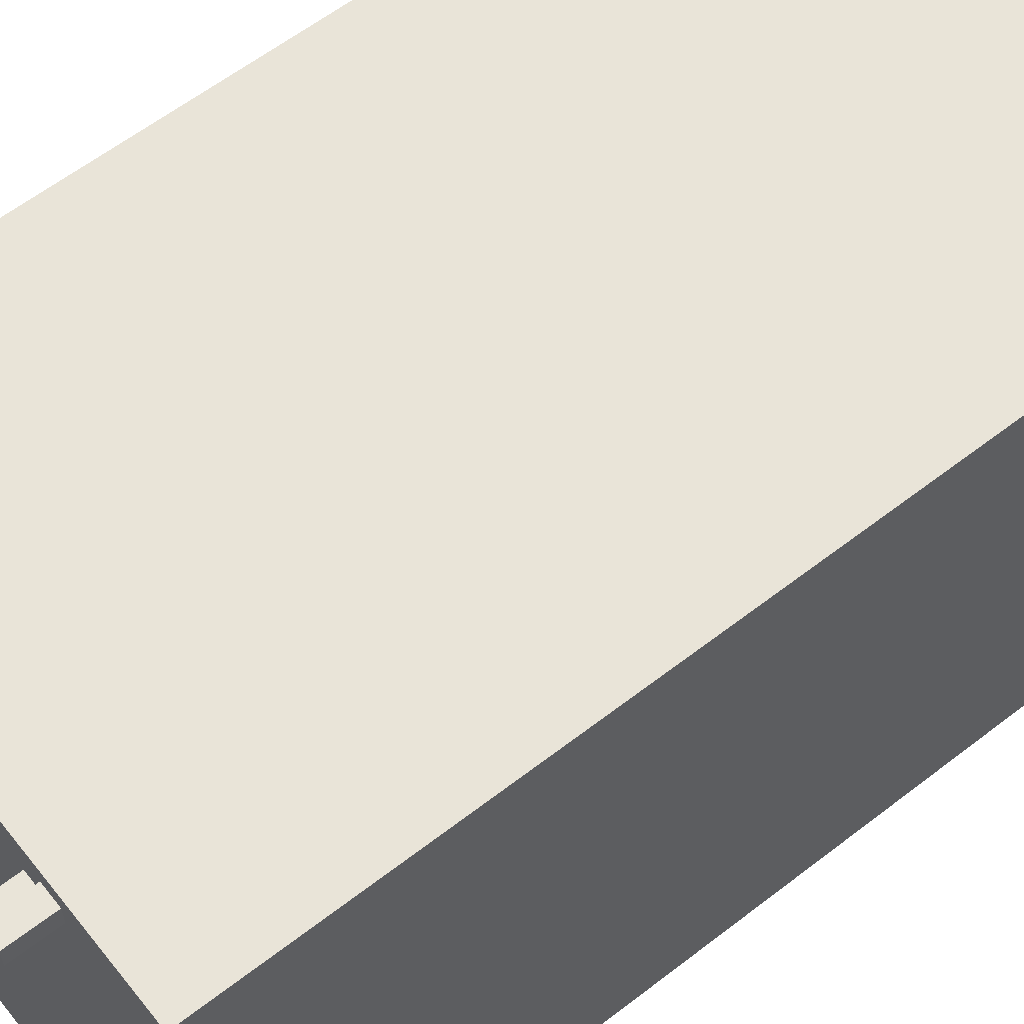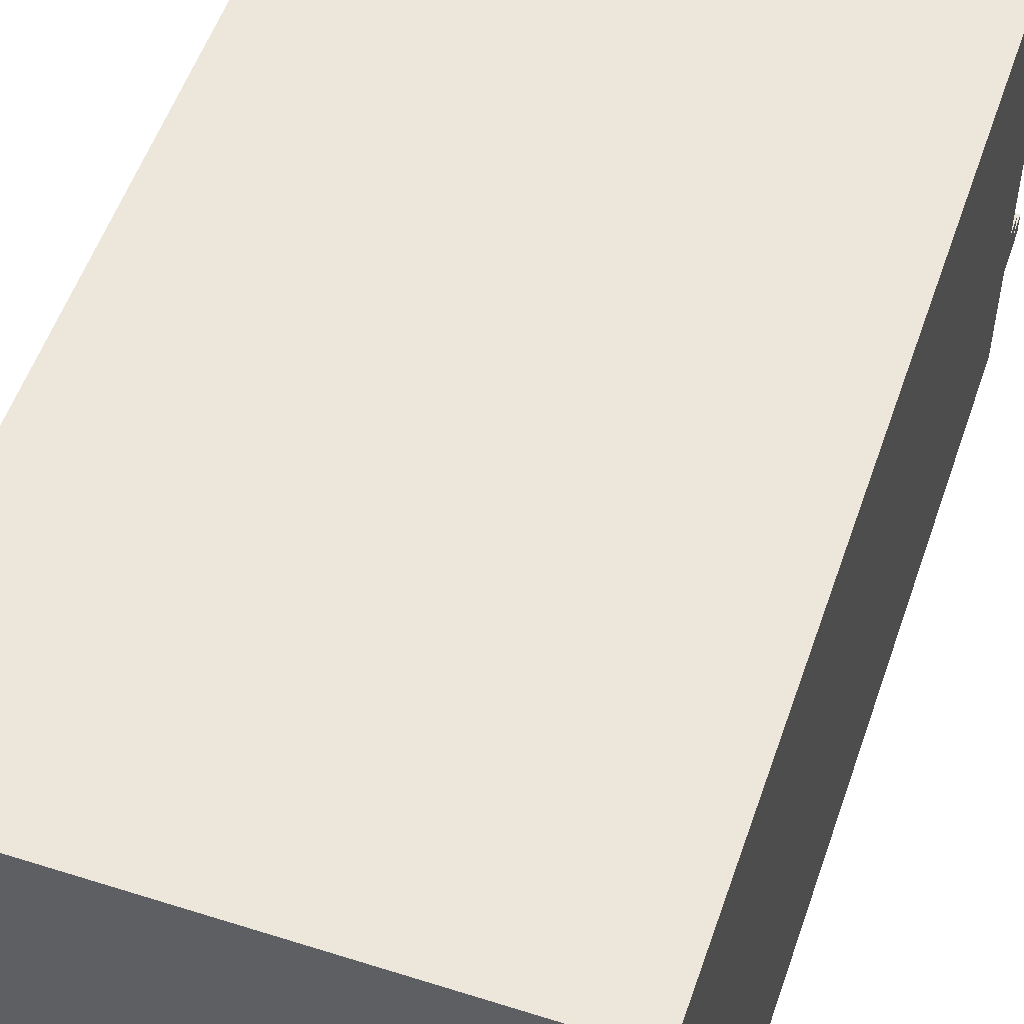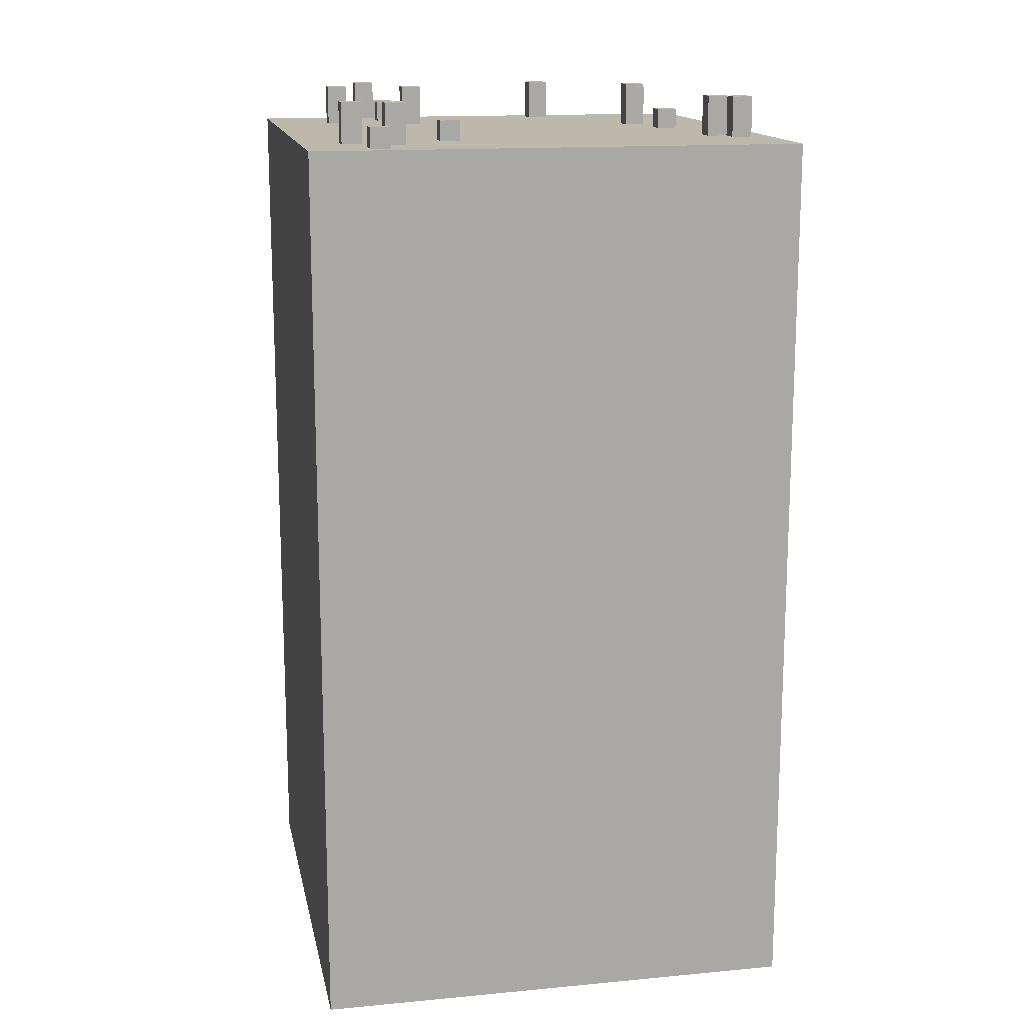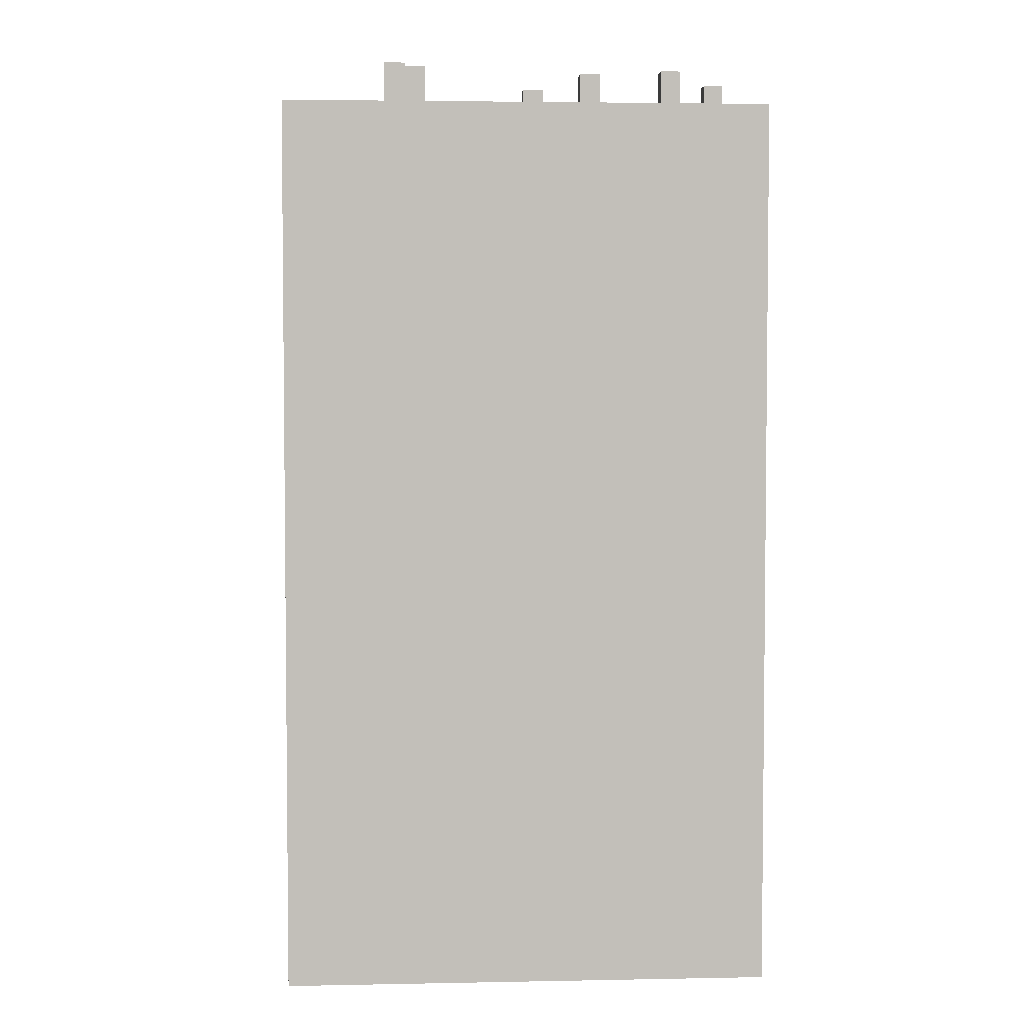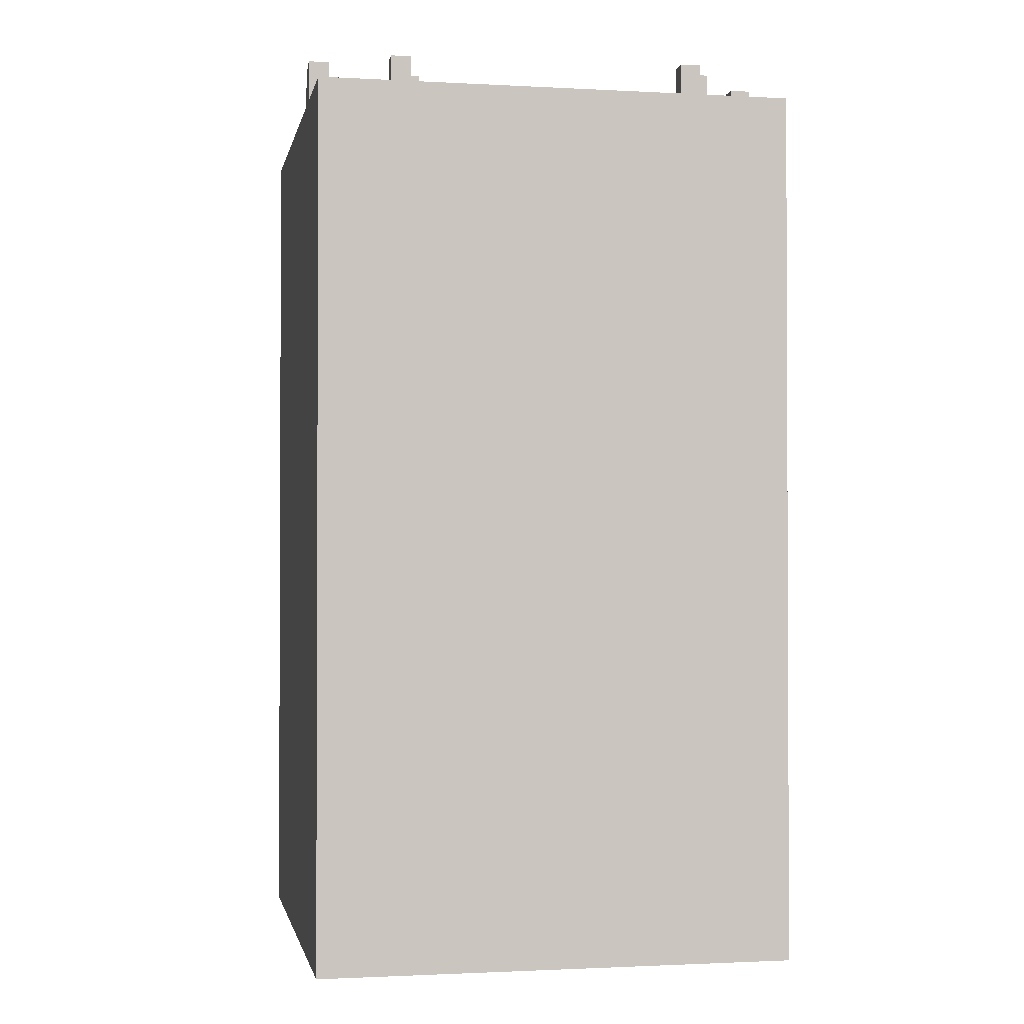
<metadata>
{"format":"obj","ext":"obj","renderer":"f3d","projection":"perspective","resolution":1024,"background":"white","views":[{"elev":60.3,"azim":-128.4,"up":"+Z"},{"elev":53.9,"azim":18.7,"up":"+Z"},{"elev":14.9,"azim":-101.3,"up":"+Y"},{"elev":3.9,"azim":-3.6,"up":"+Y"},{"elev":-1.4,"azim":169.0,"up":"+Y"}]}
</metadata>
<code>
o
v 0 2 -0.5
v 0 2 -2.9
v 0 6.2 -0.5
v 0 6.2 -2.9
v 0 6.4 -0.5
v 0 6.4 -2.9
v 0.1 6.4 -2.5
v 0.1 6.4 -2.6
v 0.1 6.5 -2.5
v 0.1 6.5 -2.6
v 0.3 6.4 -2.4
v 0.3 6.4 -2.5
v 0.3 6.6 -2.4
v 0.3 6.6 -2.5
v 0.4 6.4 -2.6
v 0.4 6.4 -2.7
v 0.4 6.6 -2.6
v 0.4 6.6 -2.7
v 0.5 6.4 -0.6
v 0.5 6.4 -0.7
v 0.5 6.4 -2.1
v 0.5 6.4 -2.2
v 0.5 6.5 -2.1
v 0.5 6.5 -2.2
v 0.5 6.6 -0.6
v 0.5 6.6 -0.7
v 0.6 6.4 -0.7
v 0.6 6.4 -0.8
v 0.6 6.6 -0.7
v 0.6 6.6 -0.8
v 1.2 6.4 -0.8
v 1.2 6.4 -0.9
v 1.2 6.5 -0.8
v 1.2 6.5 -0.9
v 1.5 6.4 -0.9
v 1.5 6.4 -1
v 1.5 6.6 -0.9
v 1.5 6.6 -1
v 1.8 6.4 -2.1
v 1.8 6.4 -2.2
v 1.8 6.6 -2.1
v 1.8 6.6 -2.2
v 1.9 6.4 -0.8
v 1.9 6.4 -0.9
v 1.9 6.4 -2.5
v 1.9 6.4 -2.6
v 1.9 6.6 -0.8
v 1.9 6.6 -0.9
v 1.9 6.6 -2.5
v 1.9 6.6 -2.6
v 2.1 6.4 -2.2
v 2.1 6.4 -2.3
v 2.1 6.5 -2.2
v 2.1 6.5 -2.3
v 2.2 6.4 -1.3
v 2.2 6.4 -1.4
v 2.2 6.6 -1.3
v 2.2 6.6 -1.4
v 2.3 6.4 -2.2
v 2.3 6.4 -2.3
v 2.3 6.4 -2.4
v 2.3 6.5 -2.2
v 2.3 6.5 -2.3
v 2.3 6.6 -2.3
v 2.3 6.6 -2.4
v 0.2 6.4 -2.5
v 0.2 6.4 -2.6
v 0.2 6.5 -2.5
v 0.2 6.5 -2.6
v 0.4 6.4 -2.4
v 0.4 6.4 -2.5
v 0.4 6.6 -2.4
v 0.4 6.6 -2.5
v 0.5 6.4 -2.6
v 0.5 6.4 -2.7
v 0.5 6.6 -2.6
v 0.5 6.6 -2.7
v 0.6 6.4 -0.6
v 0.6 6.4 -0.7
v 0.6 6.4 -2.1
v 0.6 6.4 -2.2
v 0.6 6.5 -2.1
v 0.6 6.5 -2.2
v 0.6 6.6 -0.6
v 0.6 6.6 -0.7
v 0.7 6.4 -0.7
v 0.7 6.4 -0.8
v 0.7 6.6 -0.7
v 0.7 6.6 -0.8
v 1.3 6.4 -0.8
v 1.3 6.4 -0.9
v 1.3 6.5 -0.8
v 1.3 6.5 -0.9
v 1.6 6.4 -0.9
v 1.6 6.4 -1
v 1.6 6.6 -0.9
v 1.6 6.6 -1
v 1.9 6.4 -2.1
v 1.9 6.4 -2.2
v 1.9 6.6 -2.1
v 1.9 6.6 -2.2
v 2 6.4 -0.8
v 2 6.4 -0.9
v 2 6.4 -2.5
v 2 6.4 -2.6
v 2 6.6 -0.8
v 2 6.6 -0.9
v 2 6.6 -2.5
v 2 6.6 -2.6
v 2.2 6.4 -2.2
v 2.2 6.4 -2.3
v 2.2 6.5 -2.2
v 2.2 6.5 -2.3
v 2.3 6.4 -1.3
v 2.3 6.4 -1.4
v 2.3 6.6 -1.3
v 2.3 6.6 -1.4
v 2.4 2 -0.5
v 2.4 2 -2.9
v 2.4 6.2 -0.5
v 2.4 6.2 -2.9
v 2.4 6.4 -0.5
v 2.4 6.4 -2.2
v 2.4 6.4 -2.3
v 2.4 6.4 -2.4
v 2.4 6.4 -2.9
v 2.4 6.5 -2.2
v 2.4 6.5 -2.3
v 2.4 6.6 -2.3
v 2.4 6.6 -2.4
v 0 2 -0.5
v 0 6.2 -0.5
v 0 6.4 -0.5
v 2.4 2 -0.5
v 2.4 6.2 -0.5
v 2.4 6.4 -0.5
v 0.5 6.4 -0.6
v 0.5 6.6 -0.6
v 0.6 6.4 -0.6
v 0.6 6.6 -0.6
v 0.6 6.4 -0.7
v 0.6 6.6 -0.7
v 0.7 6.4 -0.7
v 0.7 6.6 -0.7
v 1.2 6.4 -0.8
v 1.2 6.5 -0.8
v 1.3 6.4 -0.8
v 1.3 6.5 -0.8
v 1.9 6.4 -0.8
v 1.9 6.6 -0.8
v 2 6.4 -0.8
v 2 6.6 -0.8
v 1.5 6.4 -0.9
v 1.5 6.6 -0.9
v 1.6 6.4 -0.9
v 1.6 6.6 -0.9
v 2.2 6.4 -1.3
v 2.2 6.6 -1.3
v 2.3 6.4 -1.3
v 2.3 6.6 -1.3
v 0.5 6.4 -2.1
v 0.5 6.5 -2.1
v 0.6 6.4 -2.1
v 0.6 6.5 -2.1
v 1.8 6.4 -2.1
v 1.8 6.6 -2.1
v 1.9 6.4 -2.1
v 1.9 6.6 -2.1
v 2.1 6.4 -2.2
v 2.1 6.5 -2.2
v 2.2 6.4 -2.2
v 2.2 6.5 -2.2
v 2.3 6.4 -2.2
v 2.3 6.5 -2.2
v 2.4 6.4 -2.2
v 2.4 6.5 -2.2
v 2.3 6.5 -2.3
v 2.3 6.6 -2.3
v 2.4 6.5 -2.3
v 2.4 6.6 -2.3
v 0.3 6.4 -2.4
v 0.3 6.6 -2.4
v 0.4 6.4 -2.4
v 0.4 6.6 -2.4
v 0.1 6.4 -2.5
v 0.1 6.5 -2.5
v 0.2 6.4 -2.5
v 0.2 6.5 -2.5
v 1.9 6.4 -2.5
v 1.9 6.6 -2.5
v 2 6.4 -2.5
v 2 6.6 -2.5
v 0.4 6.4 -2.6
v 0.4 6.6 -2.6
v 0.5 6.4 -2.6
v 0.5 6.6 -2.6
v 0.5 6.4 -0.7
v 0.5 6.6 -0.7
v 0.6 6.4 -0.7
v 0.6 6.6 -0.7
v 0.6 6.4 -0.8
v 0.6 6.6 -0.8
v 0.7 6.4 -0.8
v 0.7 6.6 -0.8
v 1.2 6.4 -0.9
v 1.2 6.5 -0.9
v 1.3 6.4 -0.9
v 1.3 6.5 -0.9
v 1.9 6.4 -0.9
v 1.9 6.6 -0.9
v 2 6.4 -0.9
v 2 6.6 -0.9
v 1.5 6.4 -1
v 1.5 6.6 -1
v 1.6 6.4 -1
v 1.6 6.6 -1
v 2.2 6.4 -1.4
v 2.2 6.6 -1.4
v 2.3 6.4 -1.4
v 2.3 6.6 -1.4
v 0.5 6.4 -2.2
v 0.5 6.5 -2.2
v 0.6 6.4 -2.2
v 0.6 6.5 -2.2
v 1.8 6.4 -2.2
v 1.8 6.6 -2.2
v 1.9 6.4 -2.2
v 1.9 6.6 -2.2
v 2.1 6.4 -2.3
v 2.1 6.5 -2.3
v 2.2 6.4 -2.3
v 2.2 6.5 -2.3
v 2.3 6.4 -2.4
v 2.3 6.6 -2.4
v 2.4 6.4 -2.4
v 2.4 6.6 -2.4
v 0.3 6.4 -2.5
v 0.3 6.6 -2.5
v 0.4 6.4 -2.5
v 0.4 6.6 -2.5
v 0.1 6.4 -2.6
v 0.1 6.5 -2.6
v 0.2 6.4 -2.6
v 0.2 6.5 -2.6
v 1.9 6.4 -2.6
v 1.9 6.6 -2.6
v 2 6.4 -2.6
v 2 6.6 -2.6
v 0.4 6.4 -2.7
v 0.4 6.6 -2.7
v 0.5 6.4 -2.7
v 0.5 6.6 -2.7
v 0 2 -2.9
v 0 6.2 -2.9
v 0 6.4 -2.9
v 2.4 2 -2.9
v 2.4 6.2 -2.9
v 2.4 6.4 -2.9
v 0 2 -0.5
v 2.4 2 -0.5
v 0 2 -2.9
v 2.4 2 -2.9
v 0 6.4 -0.5
v 2.4 6.4 -0.5
v 0.5 6.4 -0.6
v 0.6 6.4 -0.6
v 0.5 6.4 -0.7
v 0.6 6.4 -0.7
v 0.7 6.4 -0.7
v 0.6 6.4 -0.8
v 0.7 6.4 -0.8
v 1.2 6.4 -0.8
v 1.3 6.4 -0.8
v 1.9 6.4 -0.8
v 2 6.4 -0.8
v 1.2 6.4 -0.9
v 1.3 6.4 -0.9
v 1.5 6.4 -0.9
v 1.6 6.4 -0.9
v 1.9 6.4 -0.9
v 2 6.4 -0.9
v 1.5 6.4 -1
v 1.6 6.4 -1
v 2.2 6.4 -1.3
v 2.3 6.4 -1.3
v 2.2 6.4 -1.4
v 2.3 6.4 -1.4
v 0.4 6.4 -2.1
v 0.5 6.4 -2.1
v 0.6 6.4 -2.1
v 1.8 6.4 -2.1
v 1.9 6.4 -2.1
v 0.4 6.4 -2.2
v 0.5 6.4 -2.2
v 0.6 6.4 -2.2
v 0.7 6.4 -2.2
v 1.8 6.4 -2.2
v 1.9 6.4 -2.2
v 2.1 6.4 -2.2
v 2.2 6.4 -2.2
v 2.3 6.4 -2.2
v 2.4 6.4 -2.2
v 0.6 6.4 -2.3
v 0.7 6.4 -2.3
v 2.1 6.4 -2.3
v 2.2 6.4 -2.3
v 2.3 6.4 -2.3
v 0.3 6.4 -2.4
v 0.4 6.4 -2.4
v 2.3 6.4 -2.4
v 2.4 6.4 -2.4
v 0.1 6.4 -2.5
v 0.2 6.4 -2.5
v 0.3 6.4 -2.5
v 0.4 6.4 -2.5
v 1.9 6.4 -2.5
v 2 6.4 -2.5
v 0.1 6.4 -2.6
v 0.2 6.4 -2.6
v 0.4 6.4 -2.6
v 0.5 6.4 -2.6
v 1.9 6.4 -2.6
v 2 6.4 -2.6
v 0.4 6.4 -2.7
v 0.5 6.4 -2.7
v 0 6.4 -2.9
v 2.4 6.4 -2.9
v 1.2 6.5 -0.8
v 1.3 6.5 -0.8
v 1.2 6.5 -0.9
v 1.3 6.5 -0.9
v 0.5 6.5 -2.1
v 0.6 6.5 -2.1
v 0.5 6.5 -2.2
v 0.6 6.5 -2.2
v 2.1 6.5 -2.2
v 2.2 6.5 -2.2
v 2.3 6.5 -2.2
v 2.4 6.5 -2.2
v 2.1 6.5 -2.3
v 2.2 6.5 -2.3
v 2.3 6.5 -2.3
v 2.4 6.5 -2.3
v 0.1 6.5 -2.5
v 0.2 6.5 -2.5
v 0.1 6.5 -2.6
v 0.2 6.5 -2.6
v 0.5 6.6 -0.6
v 0.6 6.6 -0.6
v 0.5 6.6 -0.7
v 0.6 6.6 -0.7
v 0.7 6.6 -0.7
v 0.6 6.6 -0.8
v 0.7 6.6 -0.8
v 1.9 6.6 -0.8
v 2 6.6 -0.8
v 1.5 6.6 -0.9
v 1.6 6.6 -0.9
v 1.9 6.6 -0.9
v 2 6.6 -0.9
v 1.5 6.6 -1
v 1.6 6.6 -1
v 2.2 6.6 -1.3
v 2.3 6.6 -1.3
v 2.2 6.6 -1.4
v 2.3 6.6 -1.4
v 1.8 6.6 -2.1
v 1.9 6.6 -2.1
v 1.8 6.6 -2.2
v 1.9 6.6 -2.2
v 2.3 6.6 -2.3
v 2.4 6.6 -2.3
v 0.3 6.6 -2.4
v 0.4 6.6 -2.4
v 2.3 6.6 -2.4
v 2.4 6.6 -2.4
v 0.3 6.6 -2.5
v 0.4 6.6 -2.5
v 1.9 6.6 -2.5
v 2 6.6 -2.5
v 0.4 6.6 -2.6
v 0.5 6.6 -2.6
v 1.9 6.6 -2.6
v 2 6.6 -2.6
v 0.4 6.6 -2.7
v 0.5 6.6 -2.7
f 3 2 1
f 4 2 3
f 5 4 3
f 6 4 5
f 9 8 7
f 10 8 9
f 13 12 11
f 14 12 13
f 17 16 15
f 18 16 17
f 23 22 21
f 24 22 23
f 25 20 19
f 26 20 25
f 29 28 27
f 30 28 29
f 33 32 31
f 34 32 33
f 37 36 35
f 38 36 37
f 41 40 39
f 42 40 41
f 47 44 43
f 48 44 47
f 49 46 45
f 50 46 49
f 53 52 51
f 54 52 53
f 57 56 55
f 58 56 57
f 62 60 59
f 63 61 60
f 63 60 62
f 64 61 63
f 65 61 64
f 66 67 68
f 68 67 69
f 70 71 72
f 72 71 73
f 74 75 76
f 76 75 77
f 80 81 82
f 82 81 83
f 78 79 84
f 84 79 85
f 86 87 88
f 88 87 89
f 90 91 92
f 92 91 93
f 94 95 96
f 96 95 97
f 98 99 100
f 100 99 101
f 102 103 106
f 106 103 107
f 104 105 108
f 108 105 109
f 110 111 112
f 112 111 113
f 114 115 116
f 116 115 117
f 118 119 120
f 120 119 121
f 120 121 122
f 122 121 123
f 123 121 124
f 124 121 125
f 125 121 126
f 123 124 127
f 124 125 128
f 127 124 128
f 128 125 129
f 129 125 130
f 134 132 131
f 135 133 132
f 135 132 134
f 136 133 135
f 139 138 137
f 140 138 139
f 143 142 141
f 144 142 143
f 147 146 145
f 148 146 147
f 151 150 149
f 152 150 151
f 155 154 153
f 156 154 155
f 159 158 157
f 160 158 159
f 163 162 161
f 164 162 163
f 167 166 165
f 168 166 167
f 171 170 169
f 172 170 171
f 175 174 173
f 176 174 175
f 179 178 177
f 180 178 179
f 183 182 181
f 184 182 183
f 187 186 185
f 188 186 187
f 191 190 189
f 192 190 191
f 195 194 193
f 196 194 195
f 197 198 199
f 199 198 200
f 201 202 203
f 203 202 204
f 205 206 207
f 207 206 208
f 209 210 211
f 211 210 212
f 213 214 215
f 215 214 216
f 217 218 219
f 219 218 220
f 221 222 223
f 223 222 224
f 225 226 227
f 227 226 228
f 229 230 231
f 231 230 232
f 233 234 235
f 235 234 236
f 237 238 239
f 239 238 240
f 241 242 243
f 243 242 244
f 245 246 247
f 247 246 248
f 249 250 251
f 251 250 252
f 253 254 256
f 254 255 257
f 256 254 257
f 257 255 258
f 261 260 259
f 262 260 261
f 263 264 265
f 265 264 266
f 263 265 267
f 266 264 268
f 268 264 269
f 267 268 270
f 269 264 271
f 271 264 272
f 272 264 273
f 273 264 274
f 274 264 275
f 270 271 276
f 271 272 276
f 273 274 277
f 277 274 278
f 278 274 279
f 279 274 280
f 275 264 281
f 276 277 282
f 277 278 282
f 279 280 283
f 280 281 283
f 281 264 284
f 282 283 284
f 283 281 284
f 284 264 285
f 282 284 286
f 285 264 287
f 263 267 288
f 286 287 288
f 267 270 288
f 276 282 288
f 282 286 288
f 270 276 288
f 288 287 289
f 289 287 290
f 290 287 291
f 291 287 292
f 263 288 293
f 288 289 293
f 293 289 294
f 290 291 295
f 295 291 296
f 296 291 297
f 292 287 298
f 298 287 299
f 299 287 300
f 287 264 301
f 300 287 301
f 301 264 302
f 293 294 303
f 294 295 303
f 295 296 303
f 296 297 304
f 303 296 304
f 298 299 304
f 297 298 304
f 304 299 305
f 300 301 306
f 306 301 307
f 293 303 308
f 304 305 308
f 306 307 308
f 305 306 308
f 263 293 308
f 303 304 308
f 308 307 309
f 309 307 310
f 263 308 312
f 312 308 313
f 313 308 314
f 309 310 315
f 310 311 315
f 315 311 316
f 316 311 317
f 263 312 318
f 313 314 319
f 315 316 319
f 314 315 319
f 319 316 320
f 320 316 321
f 321 316 322
f 317 311 323
f 318 319 324
f 319 320 324
f 321 322 325
f 322 323 325
f 263 318 326
f 324 325 326
f 318 324 326
f 325 323 327
f 326 325 327
f 323 311 327
f 328 329 330
f 330 329 331
f 332 333 334
f 334 333 335
f 336 337 340
f 340 337 341
f 338 339 342
f 342 339 343
f 344 345 346
f 346 345 347
f 348 349 350
f 350 349 351
f 351 352 353
f 353 352 354
f 355 356 359
f 359 356 360
f 357 358 361
f 361 358 362
f 363 364 365
f 365 364 366
f 367 368 369
f 369 368 370
f 371 372 375
f 375 372 376
f 373 374 377
f 377 374 378
f 379 380 383
f 383 380 384
f 381 382 385
f 385 382 386

</code>
